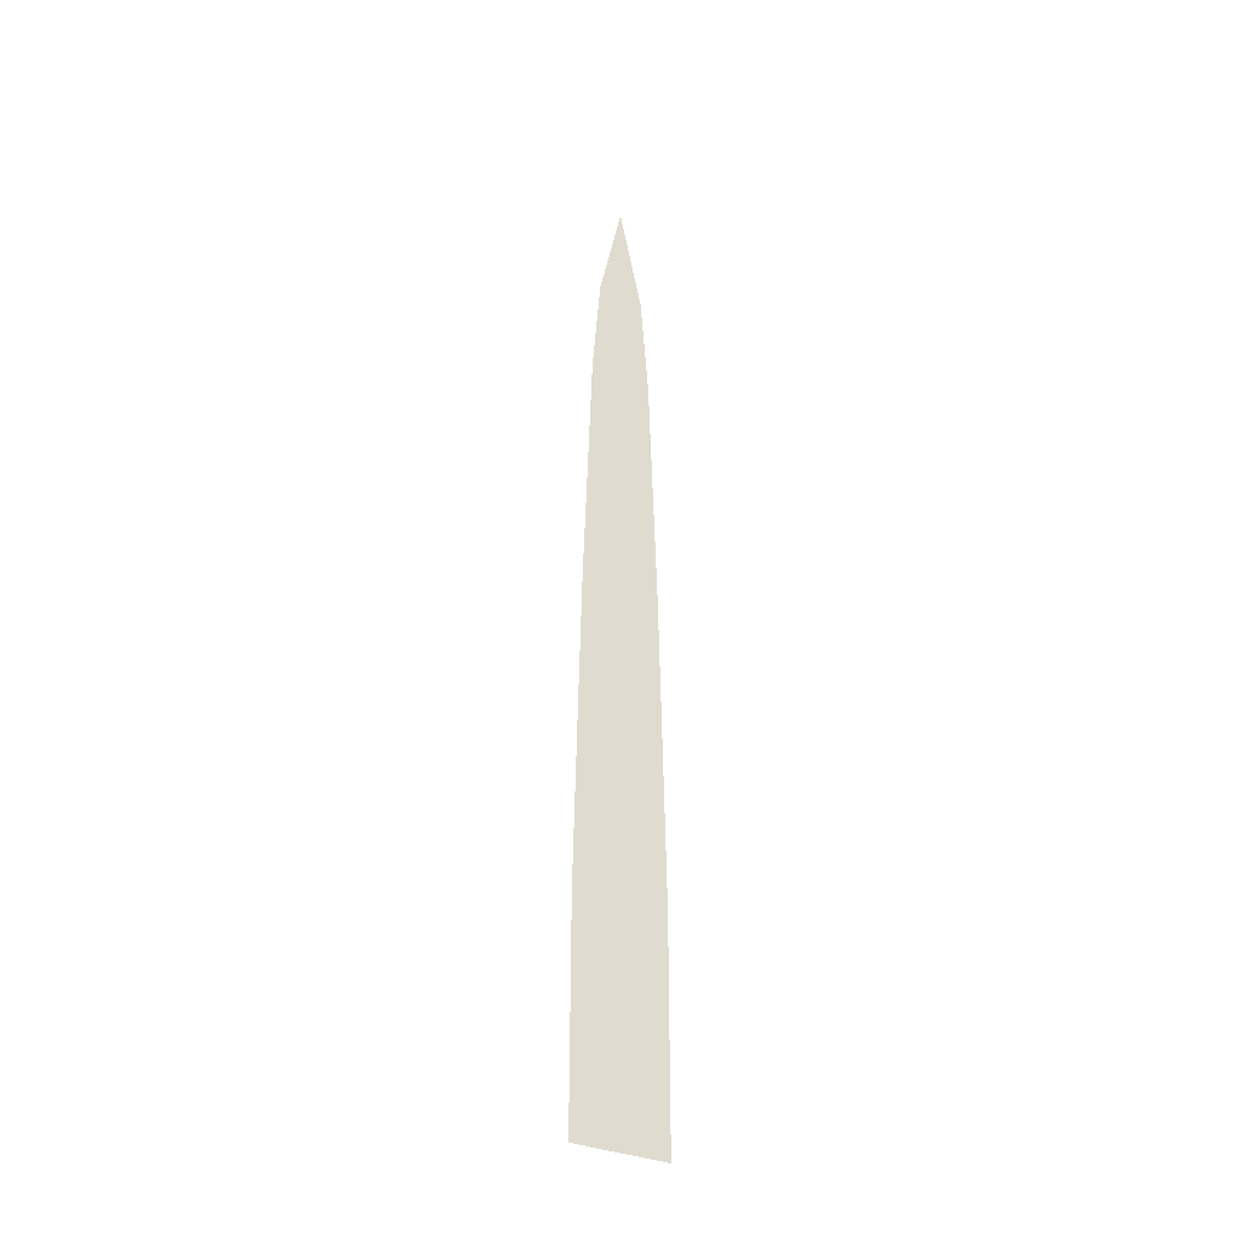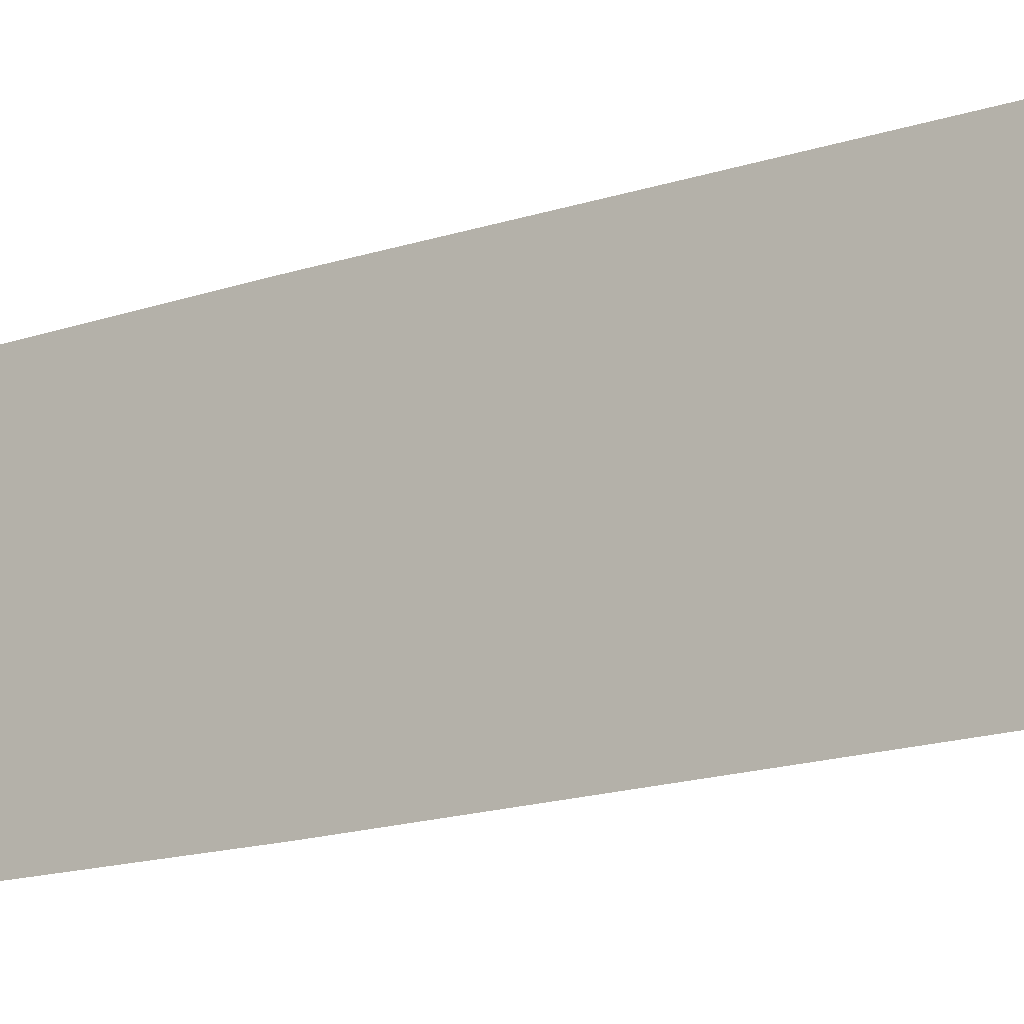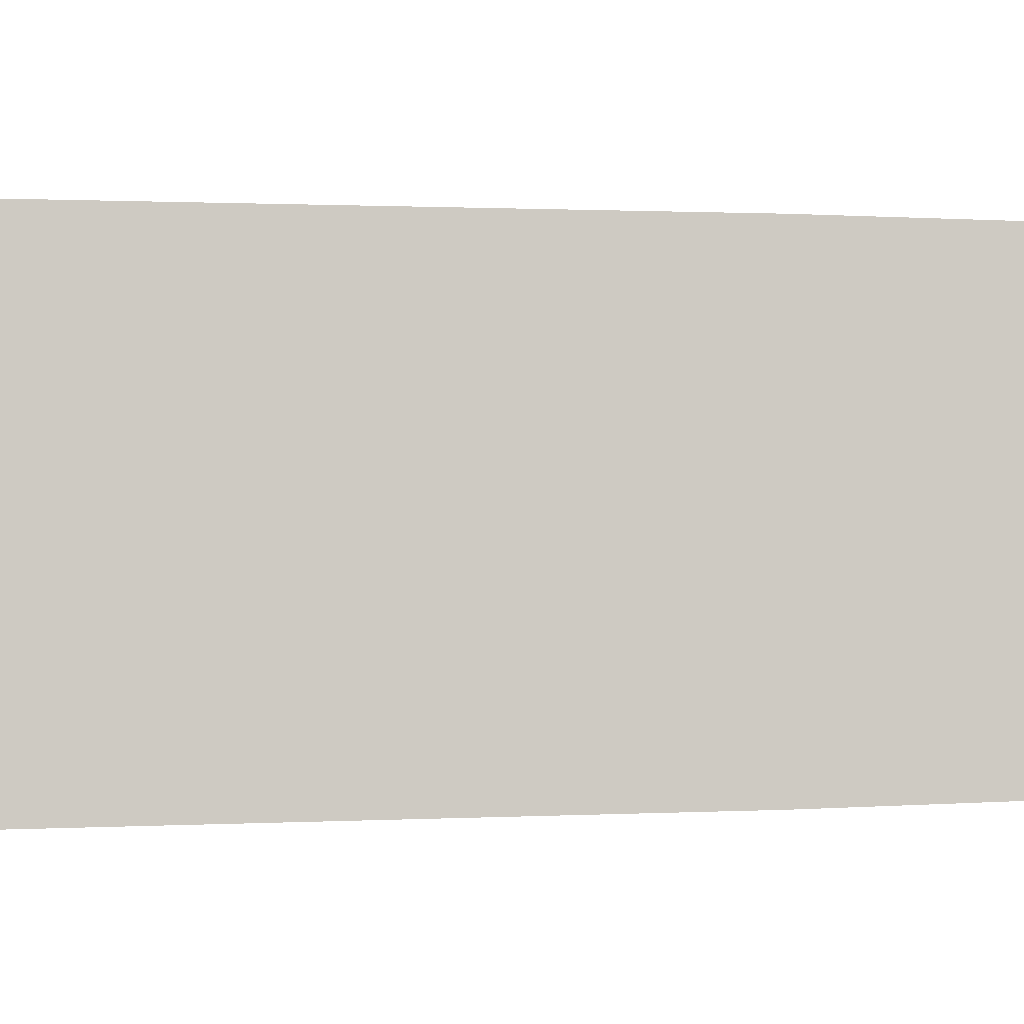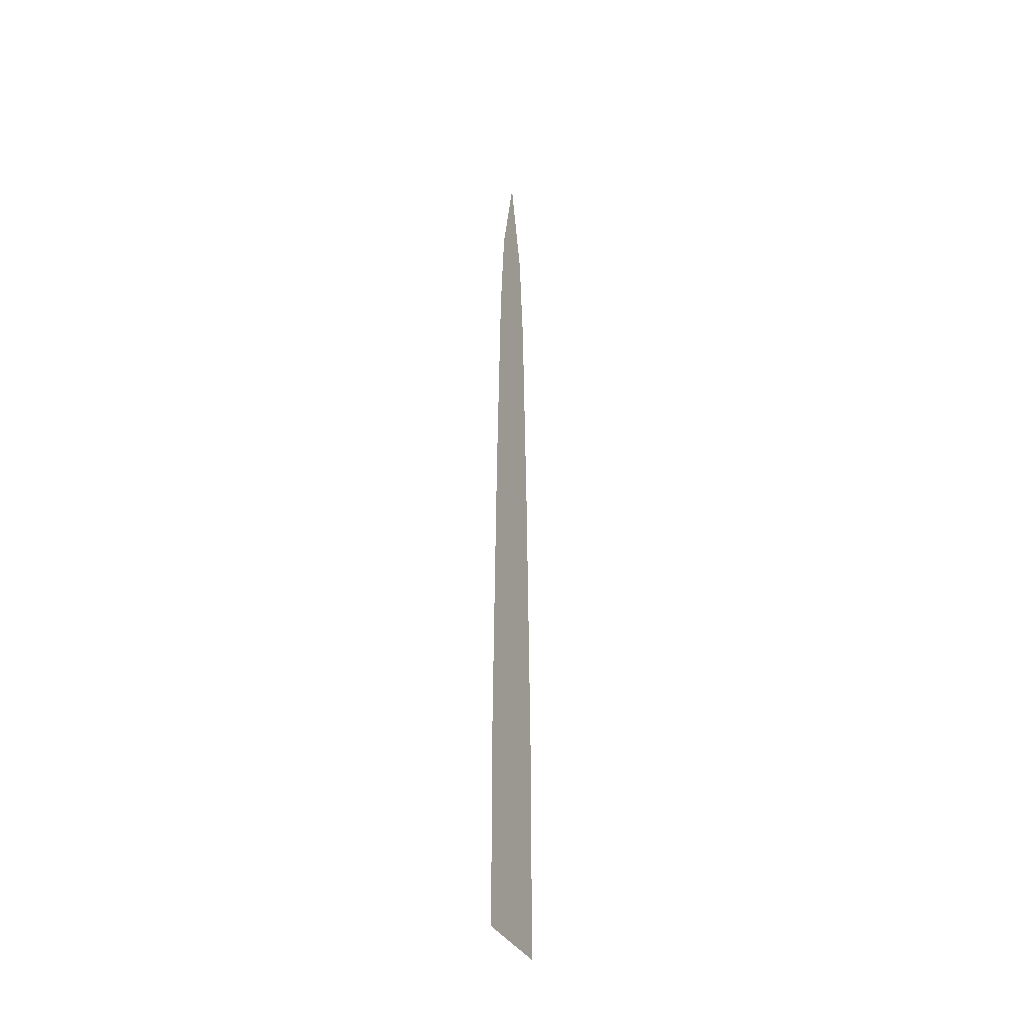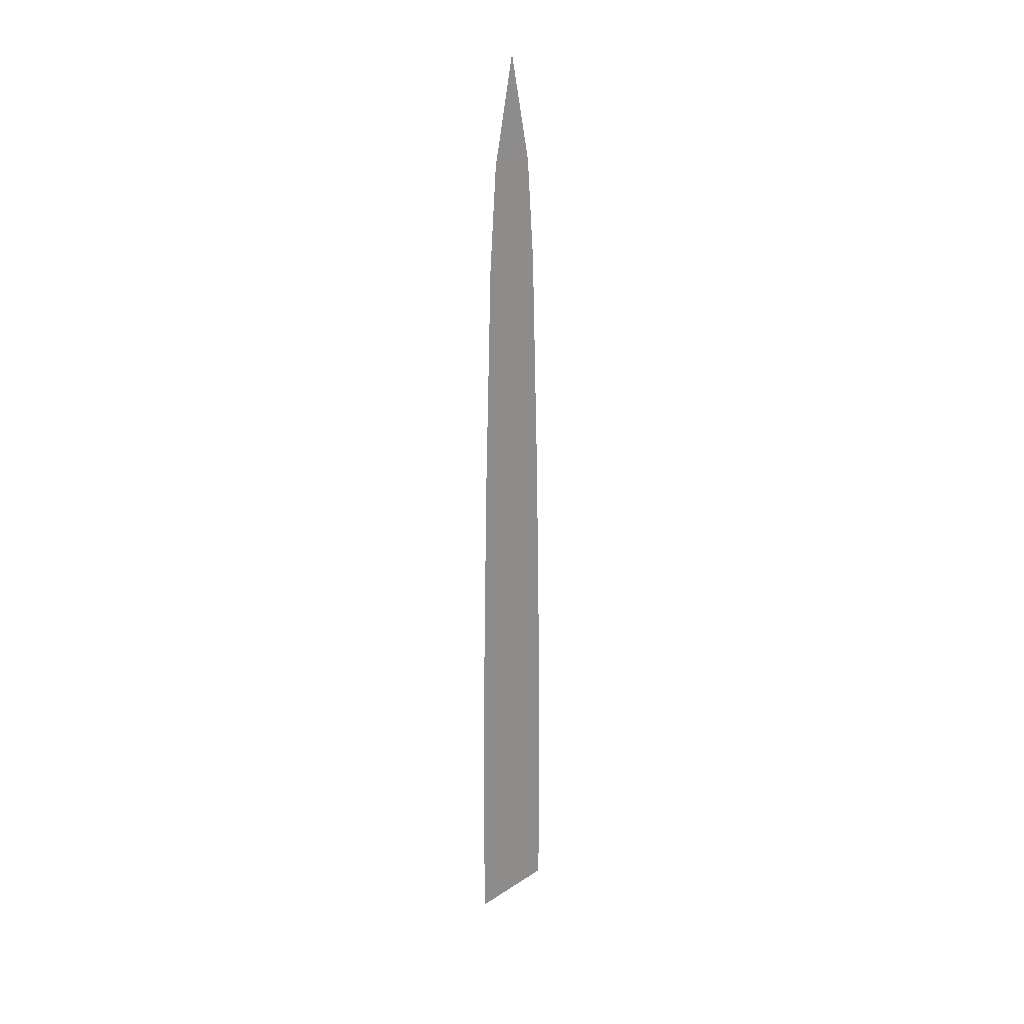
<metadata>
{"format":"obj","ext":"obj","renderer":"f3d","projection":"perspective","resolution":1024,"background":"white","views":[{"elev":-32.0,"azim":-122.8,"up":"+Y"},{"elev":-15.7,"azim":-54.4,"up":"+Z"},{"elev":-4.9,"azim":92.0,"up":"+Z"},{"elev":-34.6,"azim":-156.3,"up":"+Y"},{"elev":22.8,"azim":42.6,"up":"+Y"}]}
</metadata>
<code>
o Grass
v 0 0.2339 0.05167
v -0 0 0.05164
v 0 0.2339 -0.05167
v -0 -0 -0.05164
v 0 0.4086 0.04788
v 0 0.4086 -0.04788
v 0 0.5715 0.04412
v 0 0.5715 -0.04412
v 0 0.7097 0.03928
v 0 0.7097 -0.03928
v 0 0.8327 0.03506
v 0 0.8327 -0.03506
v 0 0.9457 0.02592
v 0 0.9457 -0.02592
v 0 1.062 -0
f 2 3 1
f 3 5 1
f 6 7 5
f 8 9 7
f 10 11 9
f 14 15 13
f 2 4 3
f 3 6 5
f 6 8 7
f 8 10 9
f 10 12 11
f 13 11 12
f 12 14 13

</code>
